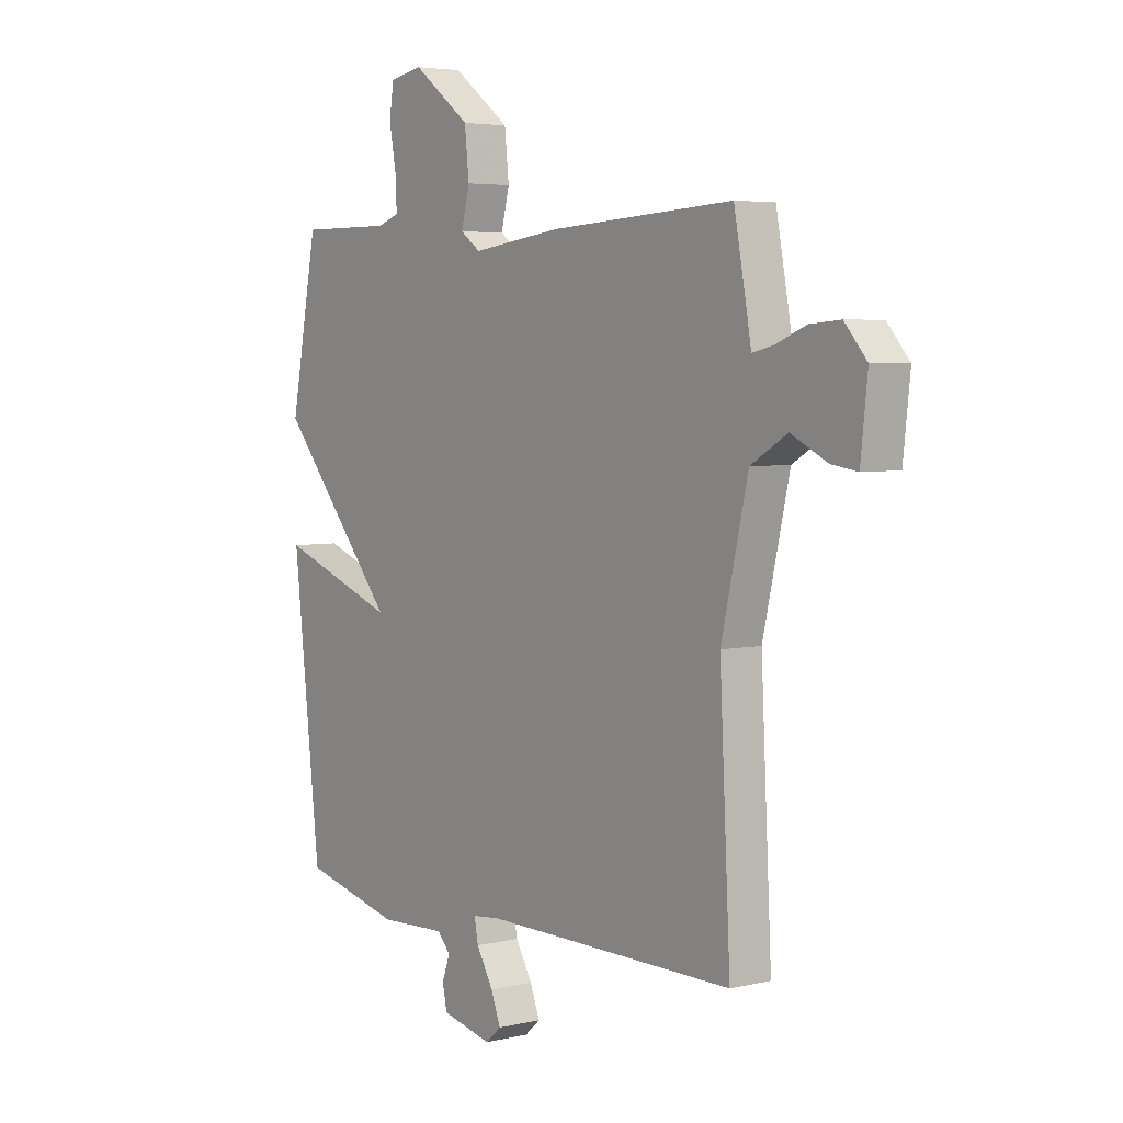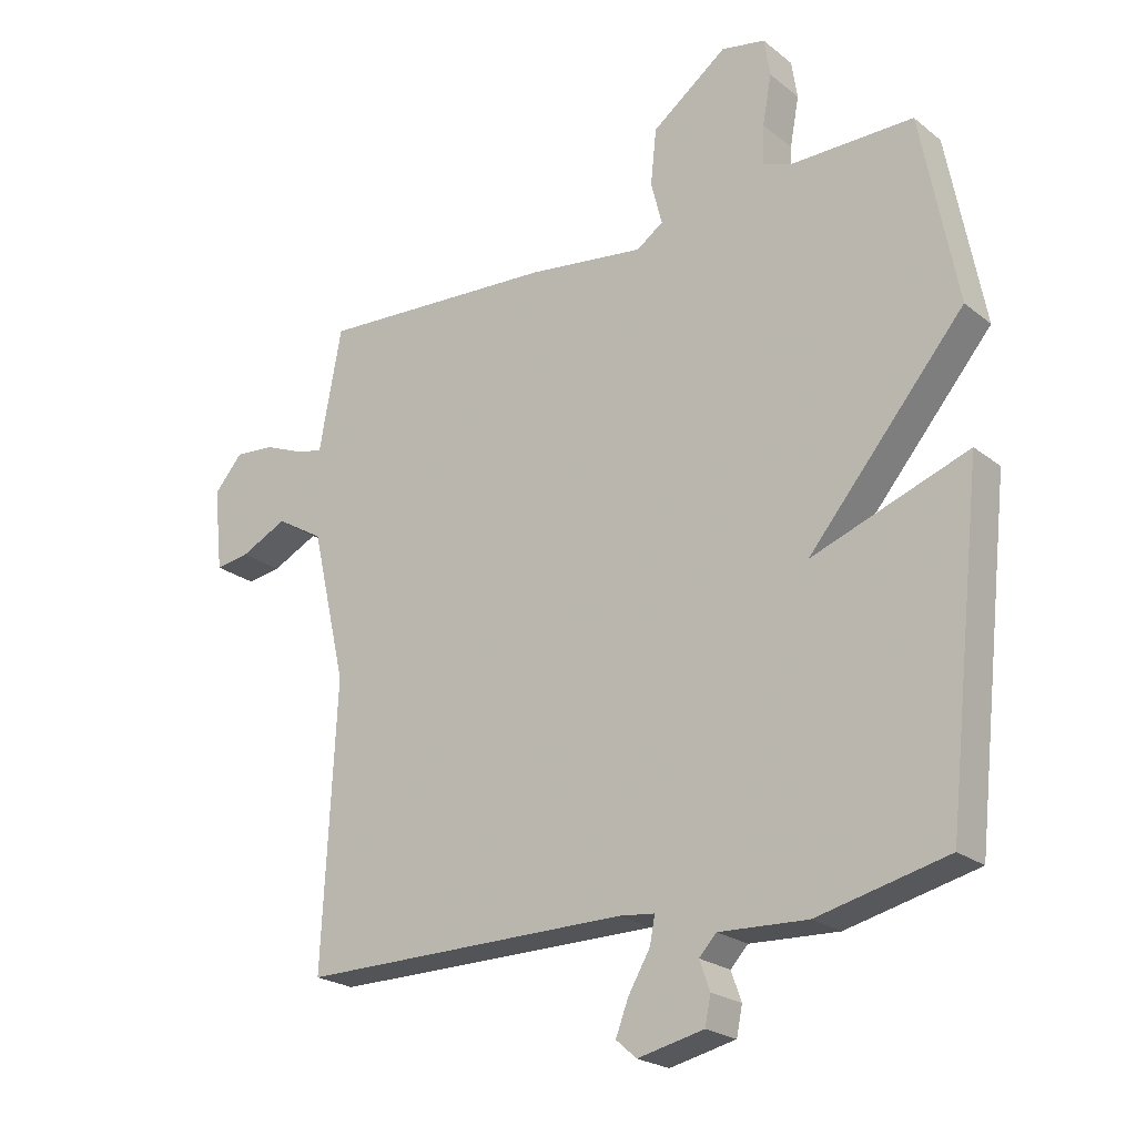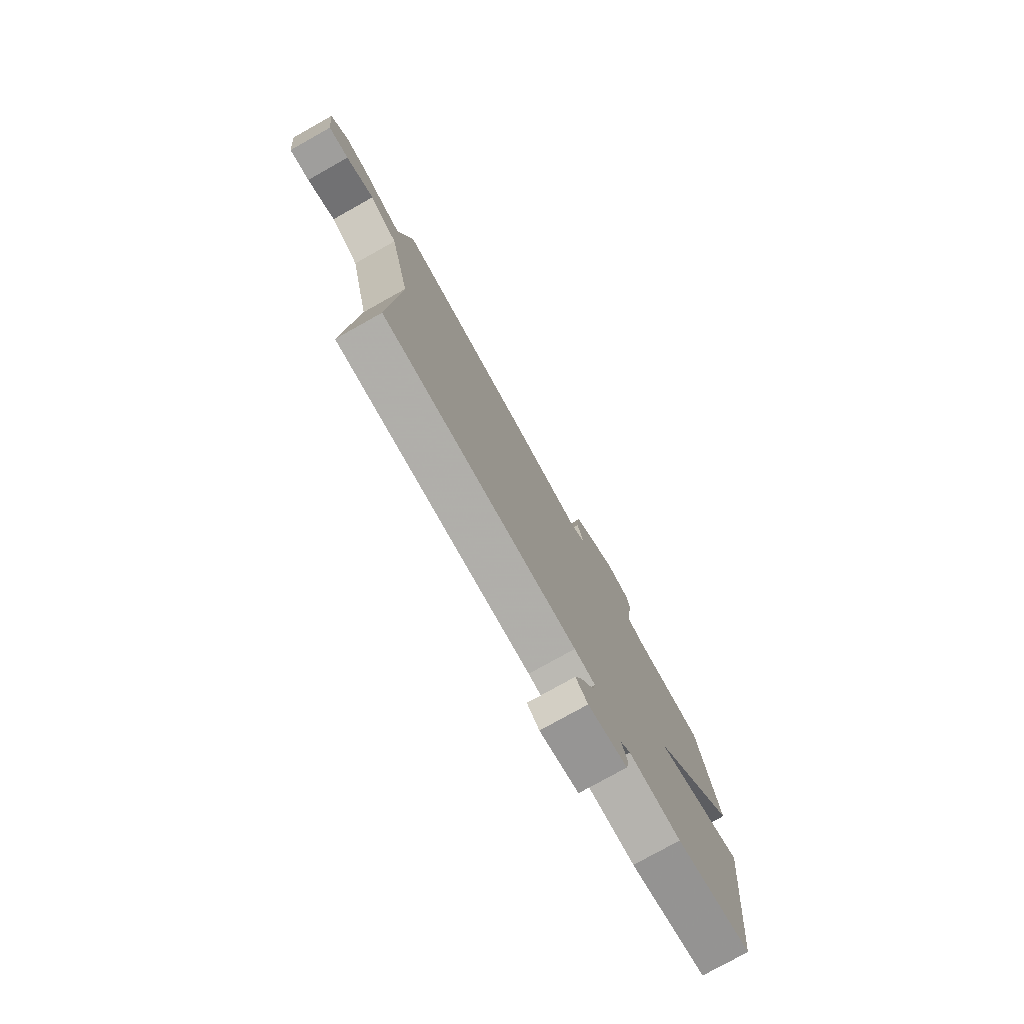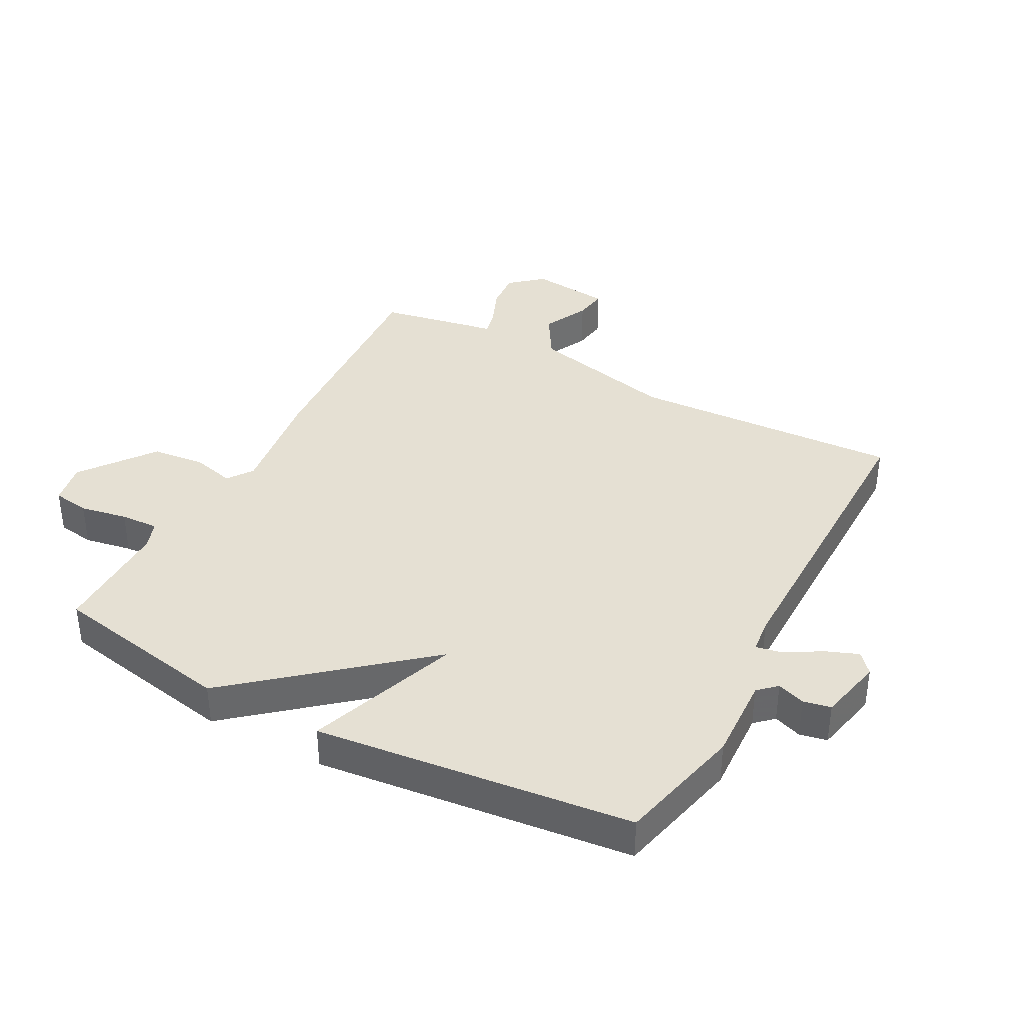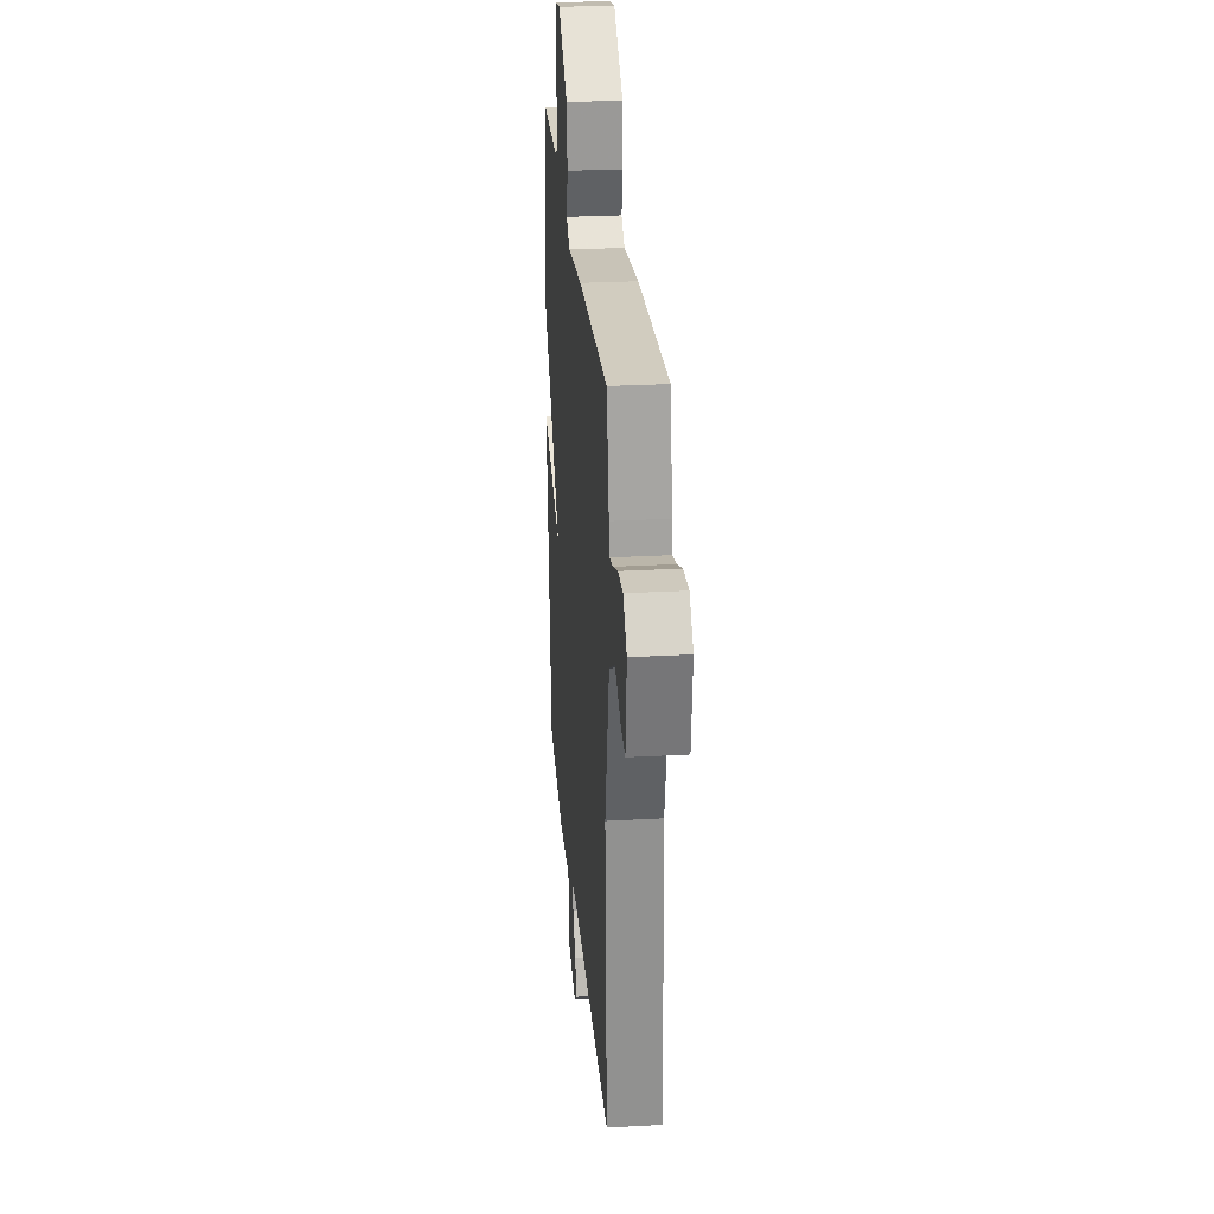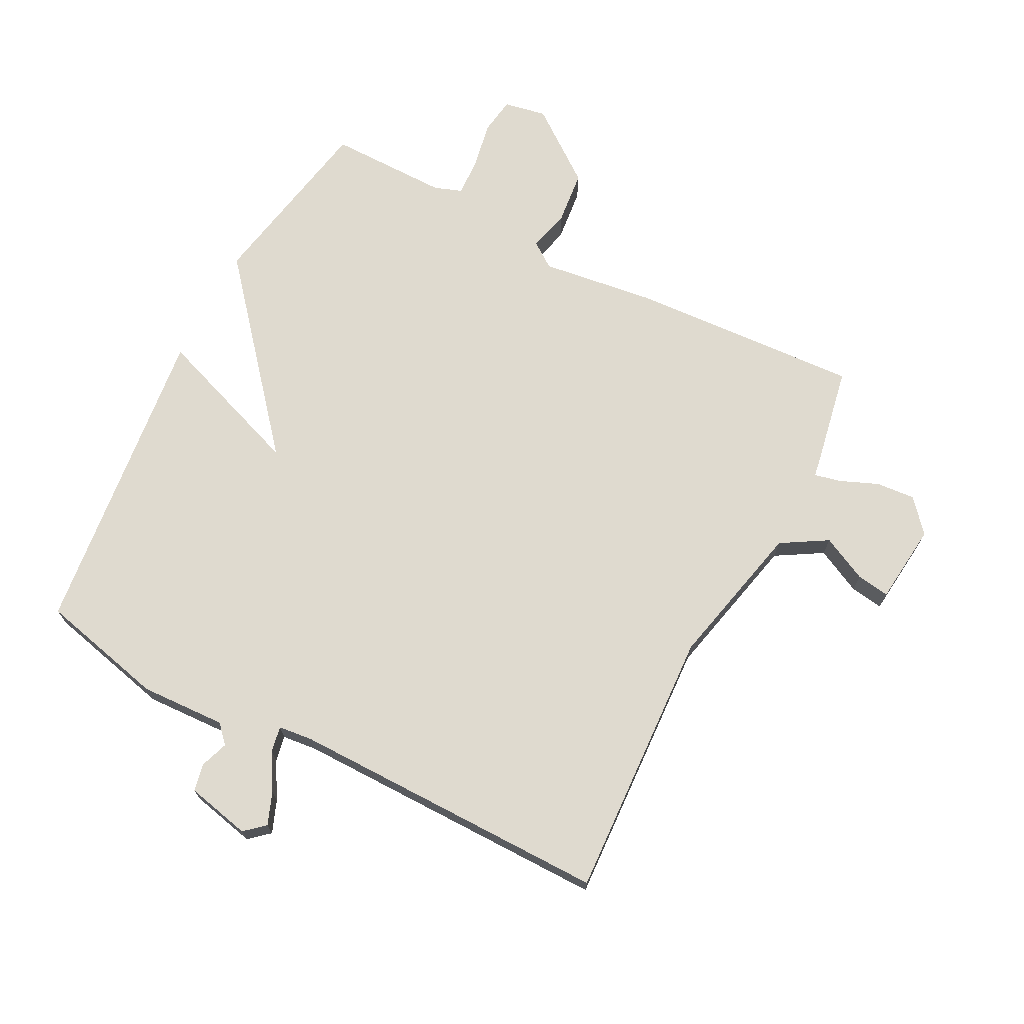
<metadata>
{"format":"obj","ext":"obj","renderer":"f3d","projection":"perspective","resolution":1024,"background":"white","views":[{"elev":4.5,"azim":-126.9,"up":"+Z"},{"elev":-22.6,"azim":37.0,"up":"+Z"},{"elev":-78.2,"azim":-60.8,"up":"+Z"},{"elev":38.1,"azim":118.1,"up":"+Y"},{"elev":27.3,"azim":-94.9,"up":"+Z"},{"elev":70.8,"azim":-152.7,"up":"+Y"}]}
</metadata>
<code>
v 0.5 0.07 0.5
v 0.556 0.07 0.207
v 0.313 0.07 -0.081
v 0.556 0.07 0.007
v 0.5 0.07 -0.5
v 0.298 0.07 -0.548
v 0.161 0.07 -0.542
v 0.134 0.07 -0.571
v 0.15 0.07 -0.616
v 0.141 0.07 -0.66
v 0.038 0.07 -0.683
v 0.006 0.07 -0.655
v 0.026 0.07 -0.603
v 0.06 0.07 -0.545
v 0.068 0.07 -0.503
v 0.013 0.07 -0.497
v -0.5 0.07 -0.5
v -0.478 0.07 -0.066
v -0.532 0.07 0.169
v -0.606 0.07 0.213
v -0.679 0.07 0.177
v -0.732 0.07 0.169
v -0.746 0.07 0.298
v -0.701 0.07 0.35
v -0.639 0.07 0.345
v -0.578 0.07 0.32
v -0.535 0.07 0.31
v -0.528 0.07 0.351
v -0.5 0.07 0.5
v -0.128 0.07 0.478
v 0.054 0.07 0.454
v 0.095 0.07 0.483
v 0.078 0.07 0.55
v 0.087 0.07 0.636
v 0.204 0.07 0.724
v 0.272 0.07 0.711
v 0.281 0.07 0.652
v 0.267 0.07 0.576
v 0.264 0.07 0.515
v 0.308 0.07 0.499
v 0.5 0 0.5
v 0.556 0 0.207
v 0.313 0 -0.081
v 0.556 0 0.007
v 0.5 0 -0.5
v 0.298 0 -0.548
v 0.161 0 -0.542
v 0.134 0 -0.571
v 0.15 0 -0.616
v 0.141 0 -0.66
v 0.038 0 -0.683
v 0.006 0 -0.655
v 0.026 0 -0.603
v 0.06 0 -0.545
v 0.068 0 -0.503
v 0.013 0 -0.497
v -0.5 0 -0.5
v -0.478 0 -0.066
v -0.532 0 0.169
v -0.606 0 0.213
v -0.679 0 0.177
v -0.732 0 0.169
v -0.746 0 0.298
v -0.701 0 0.35
v -0.639 0 0.345
v -0.578 0 0.32
v -0.535 0 0.31
v -0.528 0 0.351
v -0.5 0 0.5
v -0.128 0 0.478
v 0.054 0 0.454
v 0.095 0 0.483
v 0.078 0 0.55
v 0.087 0 0.636
v 0.204 0 0.724
v 0.272 0 0.711
v 0.281 0 0.652
v 0.267 0 0.576
v 0.264 0 0.515
v 0.308 0 0.499
f 36 37 38
f 35 36 38
f 34 35 38
f 33 34 38
f 32 33 38
f 31 32 38 39
f 29 30 31
f 28 29 31
f 27 28 31
f 24 25 26
f 23 24 26
f 22 23 26
f 21 22 26
f 20 21 26
f 19 20 26 27
f 18 19 27 31
f 31 39 40
f 18 31 40
f 17 18 40
f 16 17 40
f 12 13 14
f 11 12 14
f 10 11 14
f 9 10 14
f 8 9 14
f 7 8 14 15
f 6 7 15
f 5 6 15
f 4 5 15
f 3 4 15
f 1 2 3
f 15 16 40
f 3 15 40
f 1 3 40
f 78 77 76
f 78 76 75
f 78 75 74
f 78 74 73
f 78 73 72
f 79 78 72 71
f 71 70 69
f 71 69 68
f 71 68 67
f 66 65 64
f 66 64 63
f 66 63 62
f 66 62 61
f 66 61 60
f 67 66 60 59
f 71 67 59 58
f 80 79 71
f 80 71 58
f 80 58 57
f 80 57 56
f 54 53 52
f 54 52 51
f 54 51 50
f 54 50 49
f 54 49 48
f 55 54 48 47
f 55 47 46
f 55 46 45
f 55 45 44
f 55 44 43
f 43 42 41
f 80 56 55
f 80 55 43
f 80 43 41
f 1 41 42 2
f 2 42 43 3
f 3 43 44 4
f 4 44 45 5
f 5 45 46 6
f 6 46 47 7
f 7 47 48 8
f 8 48 49 9
f 9 49 50 10
f 10 50 51 11
f 11 51 52 12
f 12 52 53 13
f 13 53 54 14
f 14 54 55 15
f 15 55 56 16
f 16 56 57 17
f 17 57 58 18
f 18 58 59 19
f 19 59 60 20
f 20 60 61 21
f 21 61 62 22
f 22 62 63 23
f 23 63 64 24
f 24 64 65 25
f 25 65 66 26
f 26 66 67 27
f 27 67 68 28
f 28 68 69 29
f 29 69 70 30
f 30 70 71 31
f 31 71 72 32
f 32 72 73 33
f 33 73 74 34
f 34 74 75 35
f 35 75 76 36
f 36 76 77 37
f 37 77 78 38
f 38 78 79 39
f 39 79 80 40
f 40 80 41 1

</code>
